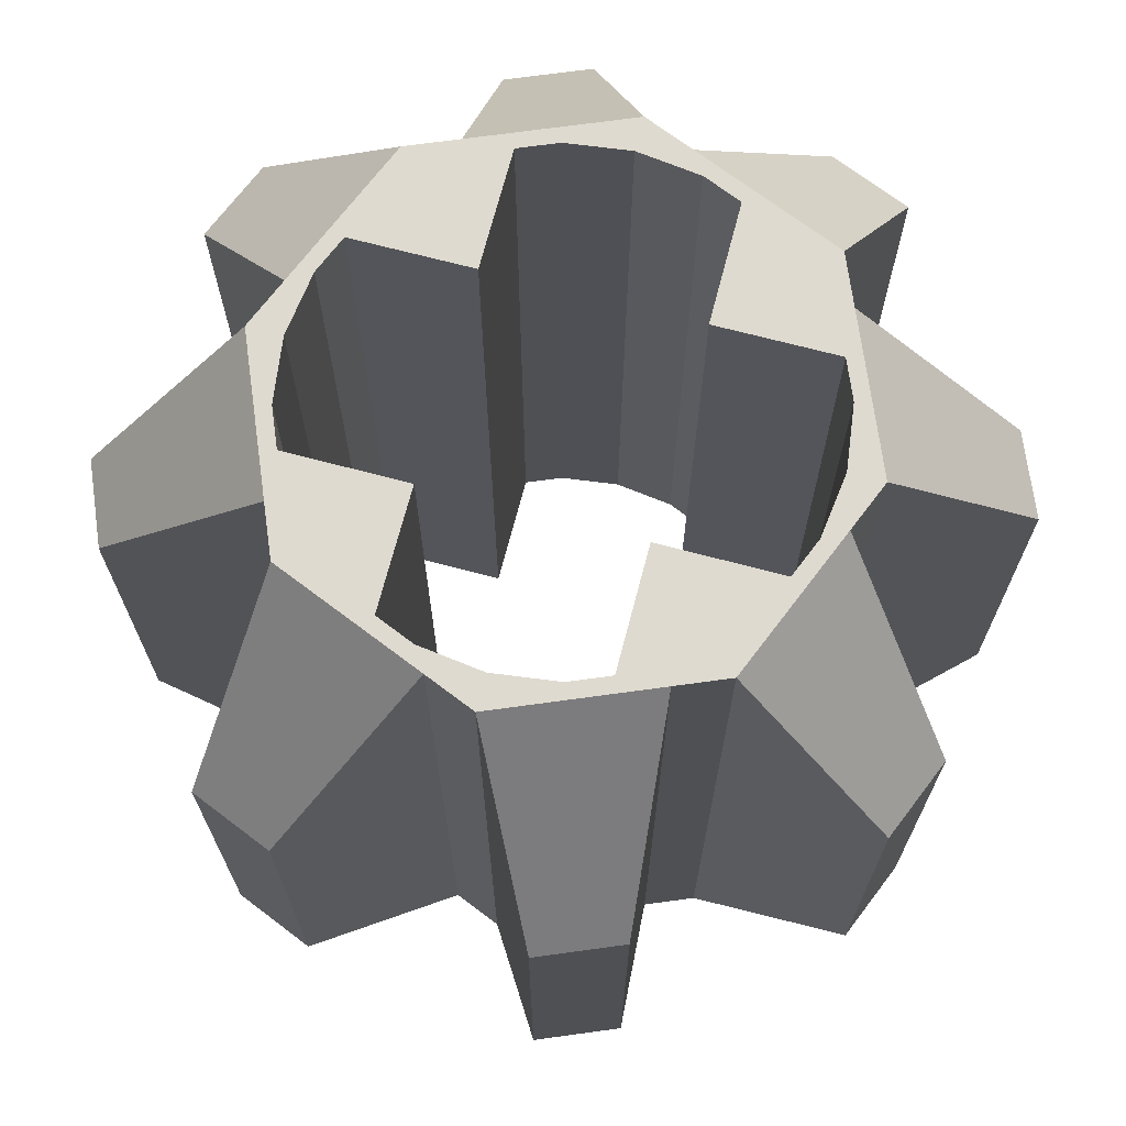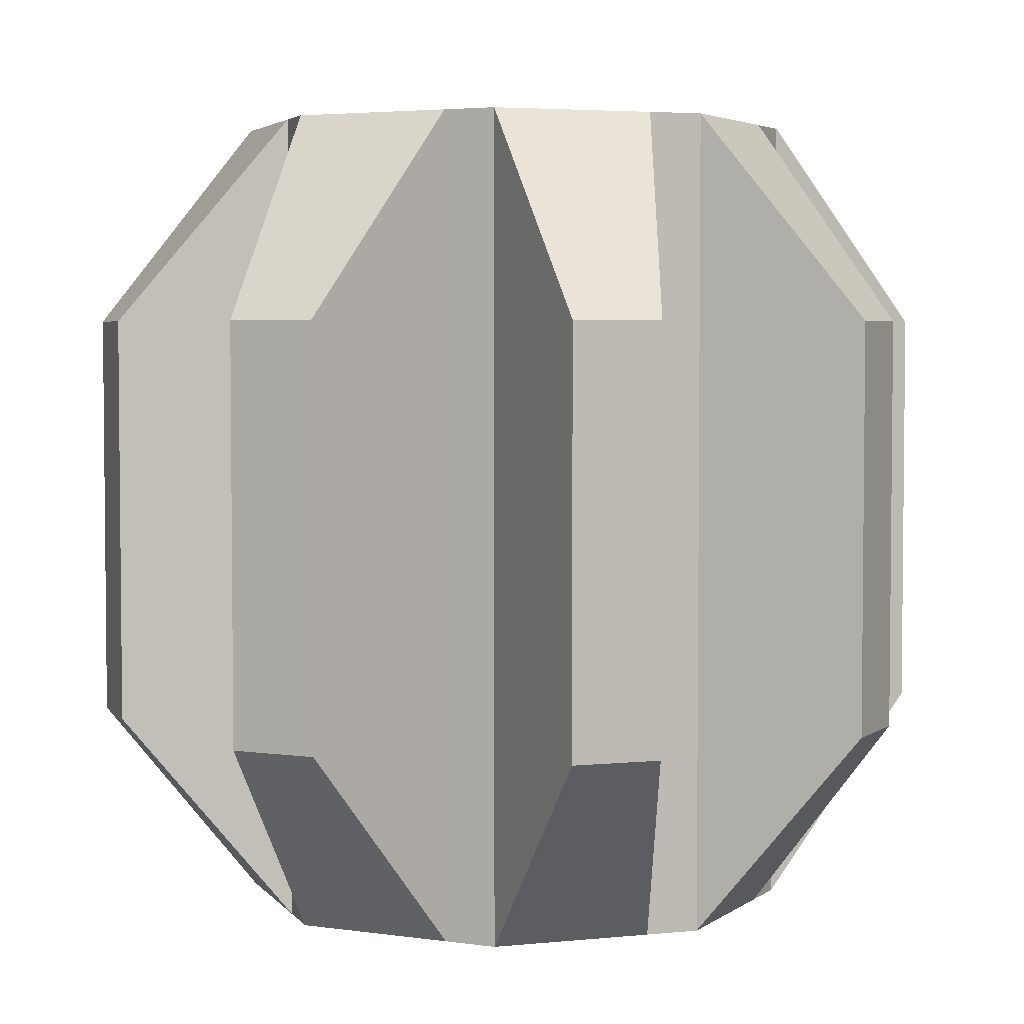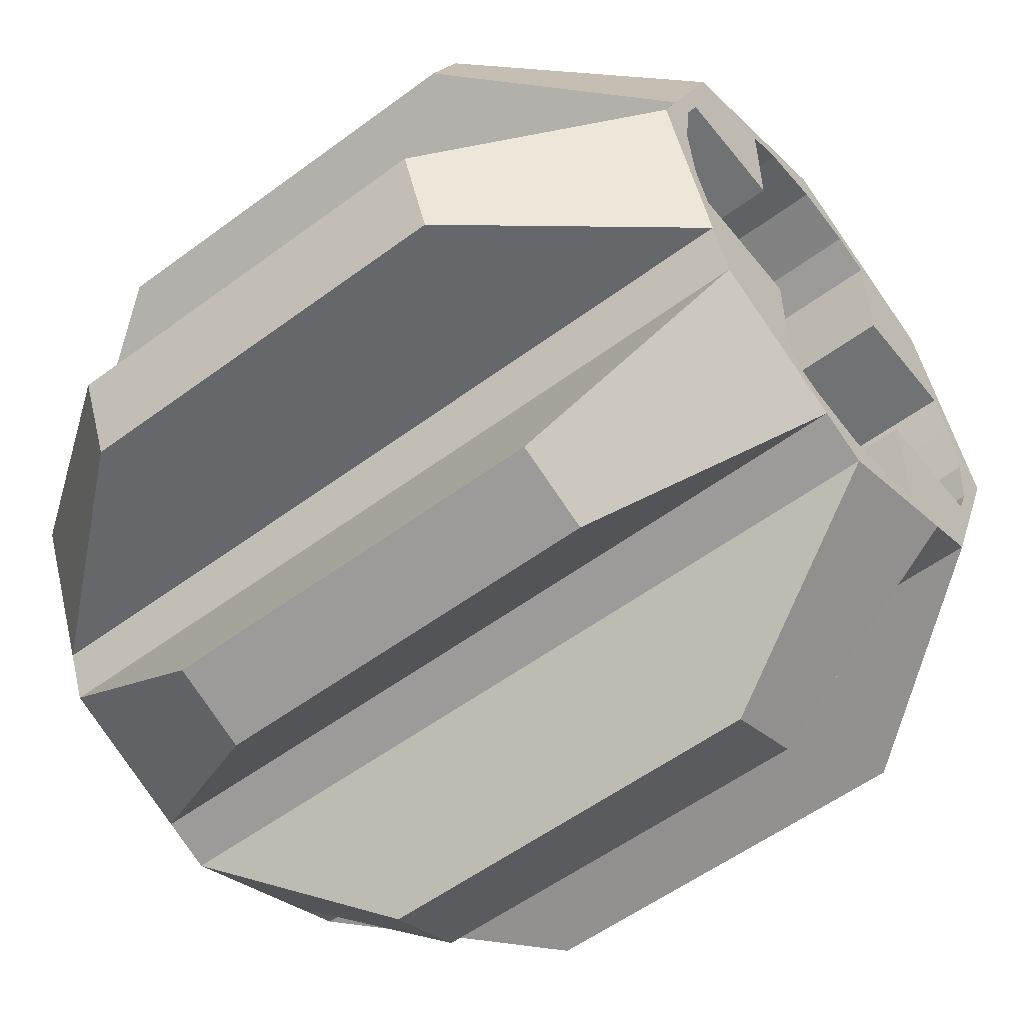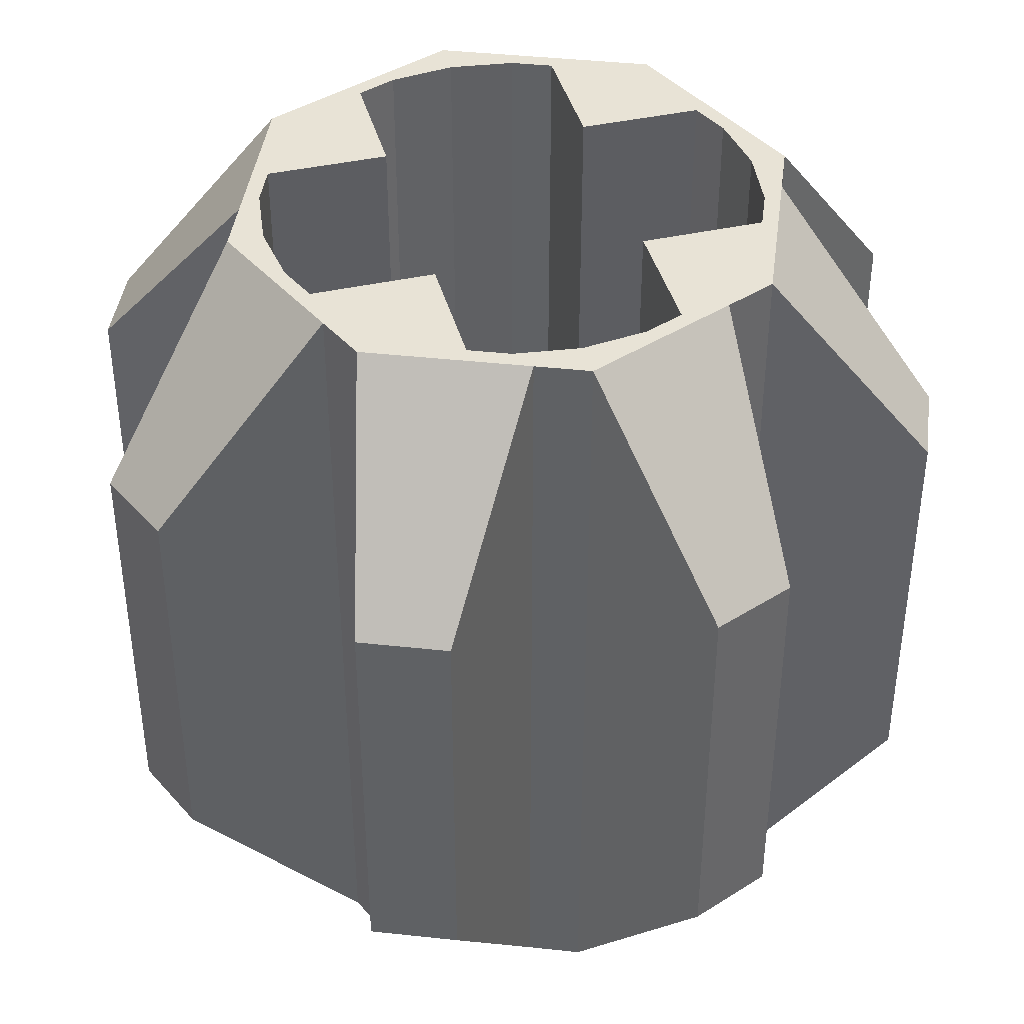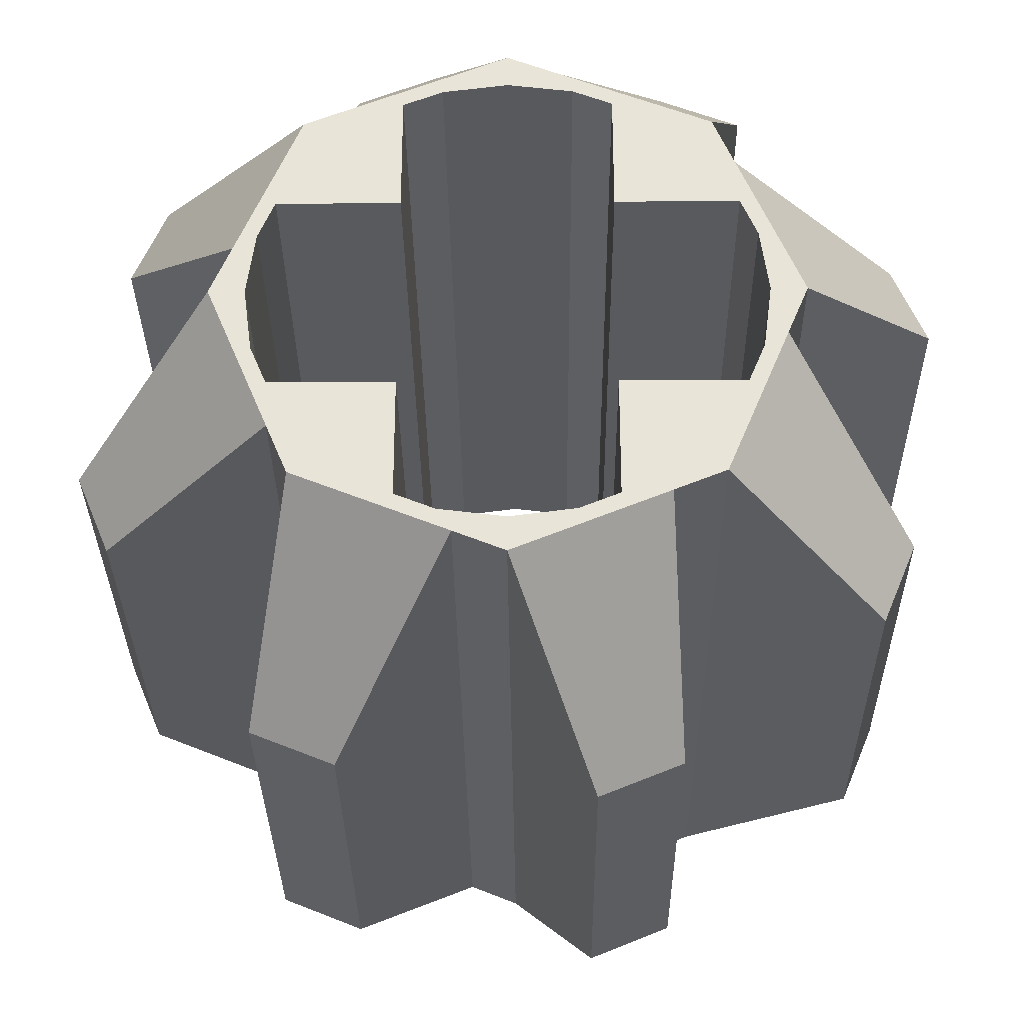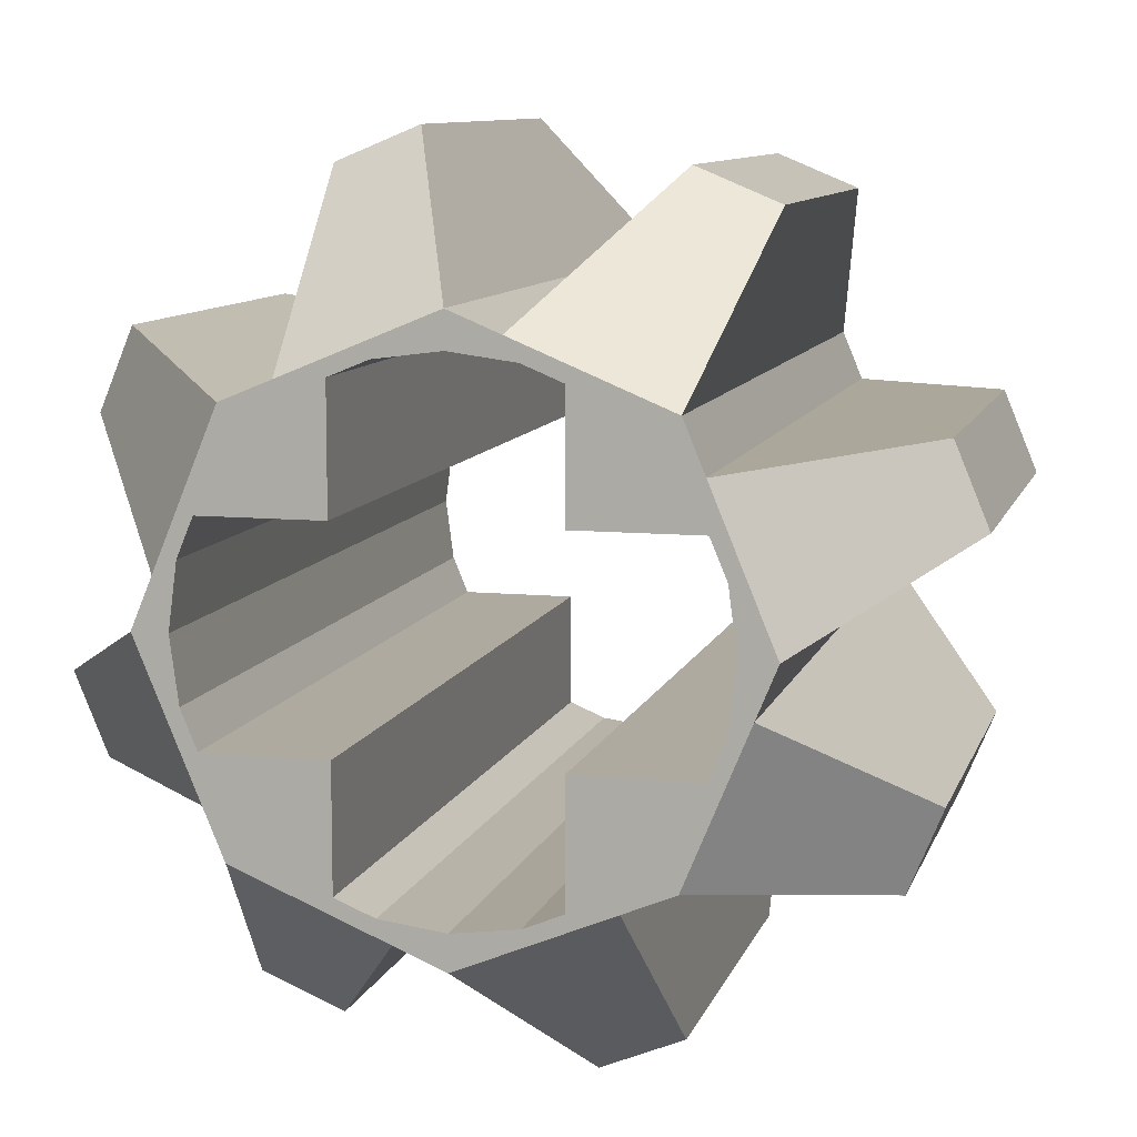
<metadata>
{"format":"obj","ext":"obj","renderer":"f3d","projection":"perspective","resolution":1024,"background":"white","views":[{"elev":70.7,"azim":-75.3,"up":"+Y"},{"elev":3.9,"azim":-41.5,"up":"+Y"},{"elev":-55.4,"azim":128.0,"up":"+Z"},{"elev":41.5,"azim":165.0,"up":"+Y"},{"elev":-30.6,"azim":-179.4,"up":"+Z"},{"elev":9.5,"azim":-165.6,"up":"+Z"}]}
</metadata>
<code>
o bbStock8TGearBVL_bbStock8TGearBVL.002
v 0.03542 0.2519 -0.07704
v 0.05015 0.1778 -0.07094
v 0.03542 0.1778 -0.07704
v 0.05015 0.2519 -0.07094
v -0.03002 0.2889 -0.04194
v -0.02102 0.1408 -0.04566
v -0.03002 0.1408 -0.04194
v -0.02102 0.2889 -0.04566
v 0.04197 0.2889 -0.04194
v 0.04197 0.1408 -0.04194
v -0.03375 0.2889 0.02106
v -0.03002 0.1408 0.03005
v -0.03002 0.2889 0.03005
v -0.03375 0.1408 0.02106
v 0.05688 0.1408 -0.00594
v 0.05315 0.2889 0.003059
v 0.05315 0.1408 0.003059
v 0.05688 0.2889 -0.00594
v 0.01752 0.2889 0.03715
v 0.02448 0.1408 0.03427
v 0.01752 0.1408 0.03715
v 0.02448 0.2889 0.03427
v -0.07123 0.2519 0.008785
v -0.06513 0.1778 0.02351
v -0.06513 0.2519 0.02351
v -0.07123 0.1778 0.008785
v 0.08317 0.1778 -0.02066
v 0.08317 0.2519 -0.02066
v 0.005972 0.2889 0.03867
v 0.005972 0.1408 0.03867
v 0.04618 0.2889 -0.02445
v 0.04906 0.1408 -0.01749
v 0.04906 0.2889 -0.01749
v 0.04618 0.1408 -0.02445
v 0.04569 0.2889 -0.03294
v 0.07707 0.1778 -0.03539
v 0.04569 0.1408 -0.03294
v 0.07707 0.2519 -0.03539
v 0.02448 0.2889 -0.04615
v 0.02448 0.1408 -0.02445
v 0.02448 0.2889 -0.02445
v 0.02448 0.1408 -0.04615
v -0.0382 0.1778 0.05906
v -0.0382 0.2519 0.05906
v -0.0412 0.2889 -0.01494
v -0.06513 0.1778 -0.03539
v -0.0412 0.1408 -0.01494
v -0.06513 0.2519 -0.03539
v 0.005972 0.2889 0.04496
v 0.0207 0.1778 0.07126
v 0.0207 0.2519 0.07126
v 0.005972 0.1408 0.04496
v 0.01497 0.1408 -0.05312
v 0.01497 0.2889 -0.05312
v -0.01254 0.2889 0.03427
v -0.005574 0.1408 0.03715
v -0.01254 0.1408 0.03427
v -0.005574 0.2889 0.03715
v -0.04493 0.2889 -0.00594
v -0.04493 0.1408 -0.00594
v 0.005972 0.2889 -0.05055
v -0.005574 0.1408 -0.04903
v 0.005972 0.1408 -0.05055
v -0.005574 0.2889 -0.04903
v -0.003027 0.1408 0.04124
v -0.02348 0.2519 0.06516
v -0.02348 0.1778 0.06516
v -0.003027 0.2889 0.04124
v 0.01752 0.2889 -0.04903
v 0.01752 0.1408 -0.04903
v -0.03423 0.1408 -0.02445
v -0.03712 0.2889 -0.01749
v -0.03712 0.1408 -0.01749
v -0.03423 0.2889 -0.02445
v -0.01254 0.1408 0.01257
v -0.01254 0.2889 0.01257
v 0.04906 0.2889 0.005606
v 0.04618 0.1408 0.01257
v 0.04618 0.2889 0.01257
v 0.04906 0.1408 0.005606
v -0.02348 0.2519 -0.07704
v -0.02348 0.1778 -0.07704
v 0.03542 0.1778 0.06516
v 0.03297 0.1408 0.03378
v -0.03423 0.2889 0.01257
v -0.03423 0.1408 0.01257
v -0.03864 0.2889 -0.00594
v -0.03864 0.1408 -0.00594
v 0.07707 0.1778 0.02351
v 0.07097 0.2519 0.03824
v 0.07097 0.1778 0.03824
v 0.07707 0.2519 0.02351
v 0.02448 0.2889 0.01257
v 0.02448 0.1408 0.01257
v -0.008753 0.1778 -0.08314
v -0.008753 0.2519 -0.08314
v -0.01254 0.1408 -0.04615
v -0.01254 0.2889 -0.04615
v 0.04197 0.2889 0.03005
v 0.04197 0.1408 0.03005
v 0.03297 0.2889 0.03378
v 0.05058 0.2889 -0.00594
v 0.05058 0.1408 -0.00594
v 0.005972 0.1408 -0.05684
v 0.005972 0.2889 -0.05684
v -0.01254 0.2889 -0.02445
v -0.01254 0.1408 -0.02445
v 0.03542 0.2519 0.06516
v -0.05903 0.2519 -0.05011
v -0.05903 0.1778 -0.05011
v -0.03712 0.2889 0.005606
v -0.03712 0.1408 0.005606
f 1 2 3
f 2 1 4
f 5 6 7
f 6 5 8
f 2 9 10
f 9 2 4
f 11 12 13
f 12 11 14
f 15 16 17
f 16 15 18
f 19 20 21
f 20 19 22
f 23 24 25
f 24 23 26
f 27 18 15
f 18 27 28
f 29 21 30
f 21 29 19
f 31 32 33
f 32 31 34
f 35 36 37
f 36 35 38
f 39 40 41
f 40 39 42
f 13 43 44
f 43 13 12
f 45 46 47
f 46 45 48
f 49 50 51
f 50 49 52
f 1 53 54
f 53 1 3
f 55 56 57
f 56 55 58
f 26 59 60
f 59 26 23
f 61 62 63
f 62 61 64
f 65 66 67
f 66 65 68
f 49 65 52
f 65 49 68
f 69 63 70
f 63 69 61
f 71 72 73
f 72 71 74
f 75 55 57
f 55 75 76
f 77 78 79
f 78 77 80
f 36 28 27
f 28 36 38
f 81 6 8
f 6 81 82
f 83 52 84
f 52 83 50
f 58 30 56
f 30 58 29
f 85 75 86
f 75 85 76
f 73 87 88
f 87 73 72
f 89 90 91
f 90 89 92
f 93 78 94
f 78 93 79
f 81 95 82
f 95 81 96
f 64 97 62
f 97 64 98
f 31 40 34
f 40 31 41
f 99 84 100
f 84 99 101
f 10 35 37
f 35 10 9
f 45 60 59
f 60 45 47
f 16 89 17
f 89 16 92
f 102 80 77
f 80 102 103
f 104 96 105
f 96 104 95
f 93 20 22
f 20 93 94
f 97 106 107
f 106 97 98
f 39 70 42
f 70 39 69
f 84 108 83
f 108 84 101
f 108 50 83
f 50 108 51
f 11 24 14
f 24 11 25
f 106 71 107
f 71 106 74
f 66 43 67
f 43 66 44
f 109 46 48
f 46 109 110
f 91 99 100
f 99 91 90
f 110 5 7
f 5 110 109
f 92 99 90
f 99 92 16
f 88 111 112
f 111 88 87
f 112 85 86
f 85 112 111
f 33 103 102
f 103 33 32
f 104 54 53
f 54 104 105
f 100 89 91
f 89 100 17
f 67 12 65
f 12 67 43
f 82 104 6
f 104 82 95
f 26 14 24
f 14 26 60
f 46 7 47
f 7 46 110
f 37 27 15
f 27 37 36
f 3 10 53
f 10 3 2
f 104 97 6
f 97 104 62
f 62 104 63
f 63 104 53
f 63 53 70
f 70 53 10
f 70 10 42
f 42 10 40
f 40 10 34
f 34 10 37
f 34 37 15
f 34 15 32
f 32 15 103
f 103 15 17
f 78 20 94
f 20 78 84
f 84 78 100
f 100 78 17
f 17 78 80
f 17 80 103
f 60 112 14
f 112 60 47
f 112 47 88
f 14 112 86
f 14 86 75
f 14 75 12
f 12 75 57
f 12 57 65
f 65 57 56
f 65 56 30
f 65 30 52
f 52 30 21
f 52 21 84
f 84 21 20
f 47 73 88
f 73 47 7
f 73 7 71
f 71 7 107
f 107 7 6
f 107 6 97
f 28 35 18
f 35 28 38
f 54 4 1
f 4 54 9
f 8 96 81
f 96 8 105
f 68 44 66
f 44 68 13
f 101 51 108
f 51 101 49
f 11 23 25
f 23 11 59
f 5 48 45
f 48 5 109
f 68 55 13
f 55 68 58
f 58 68 29
f 29 68 49
f 29 49 19
f 19 49 101
f 19 101 22
f 22 101 93
f 93 101 79
f 79 101 99
f 79 99 16
f 79 16 77
f 77 16 102
f 31 39 41
f 39 31 9
f 9 31 35
f 35 31 18
f 18 31 33
f 18 33 102
f 18 102 16
f 45 72 5
f 72 45 87
f 5 72 74
f 5 74 106
f 5 106 8
f 8 106 98
f 8 98 105
f 105 98 64
f 105 64 61
f 105 61 69
f 105 69 54
f 54 69 9
f 9 69 39
f 59 111 45
f 111 59 11
f 45 111 87
f 111 11 85
f 85 11 76
f 76 11 13
f 76 13 55

</code>
